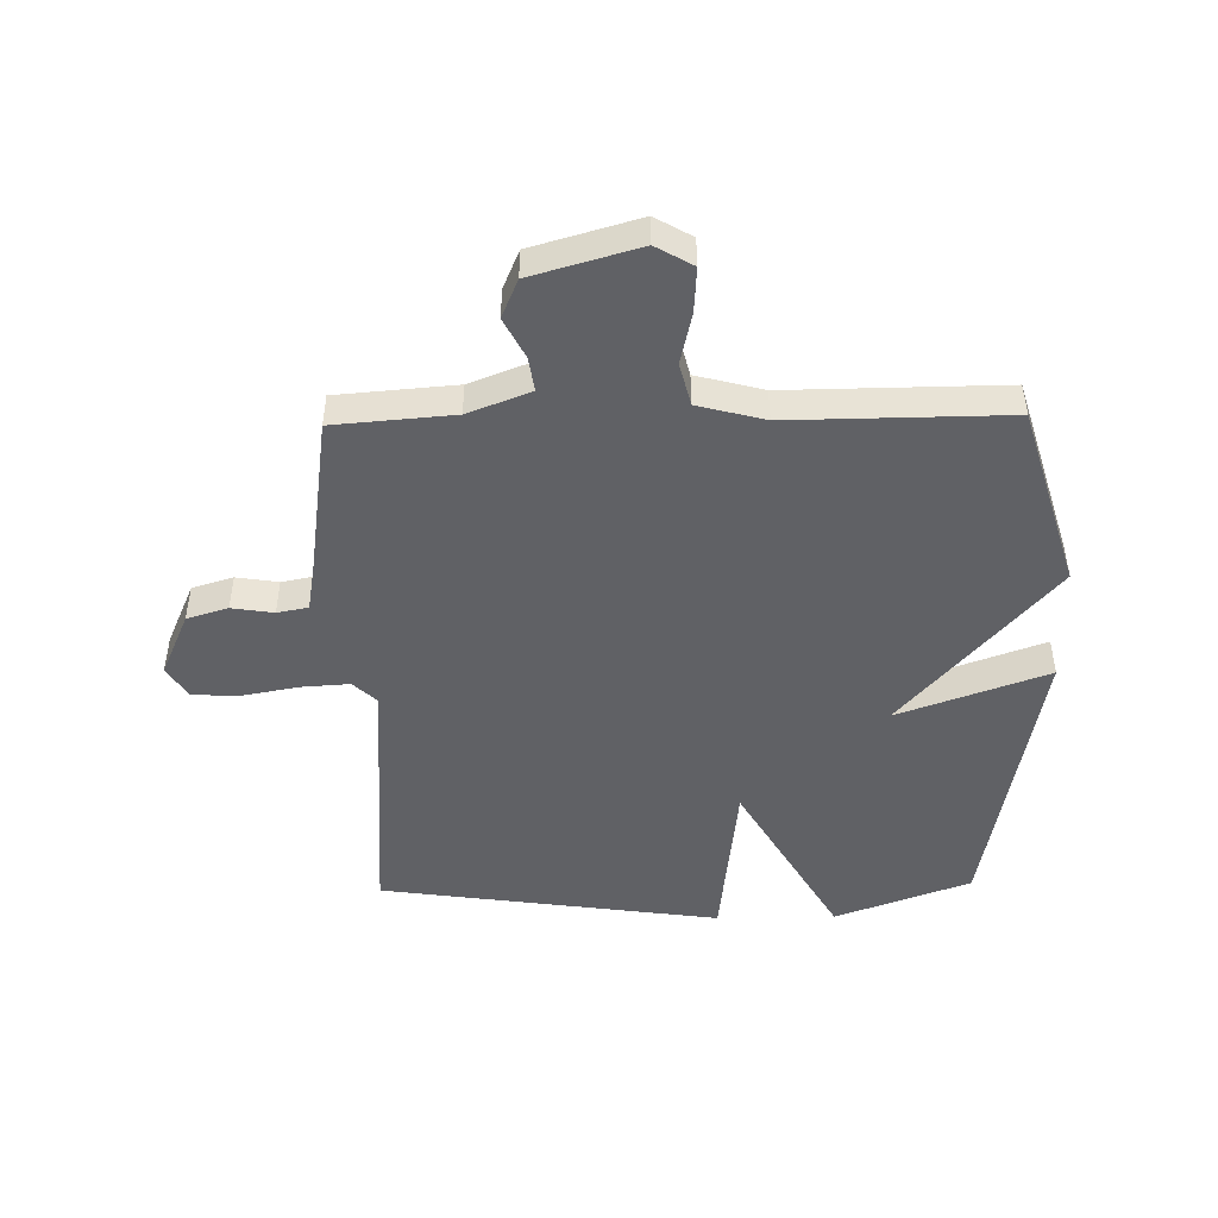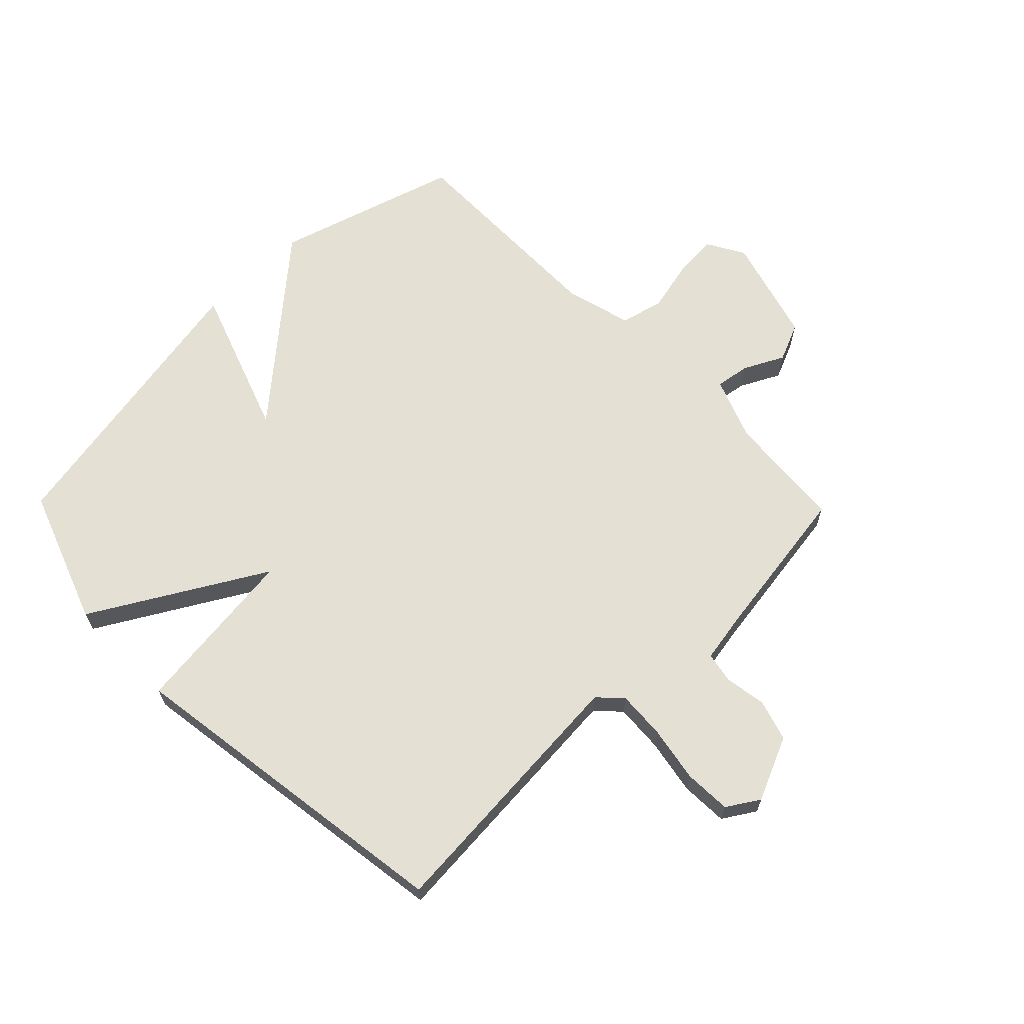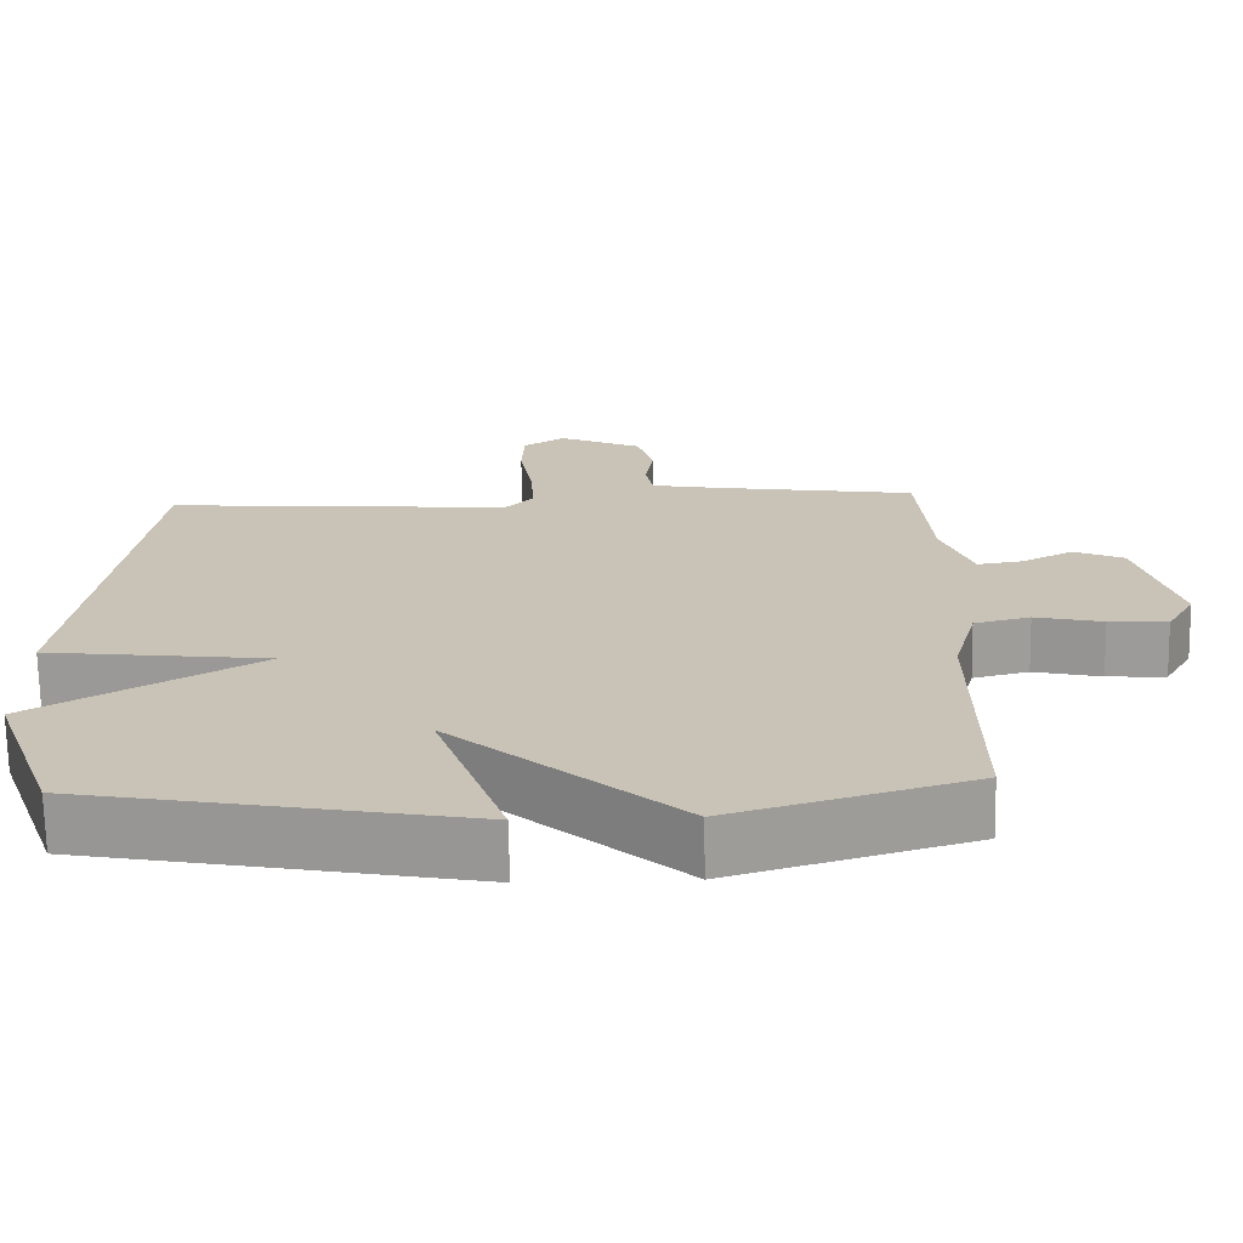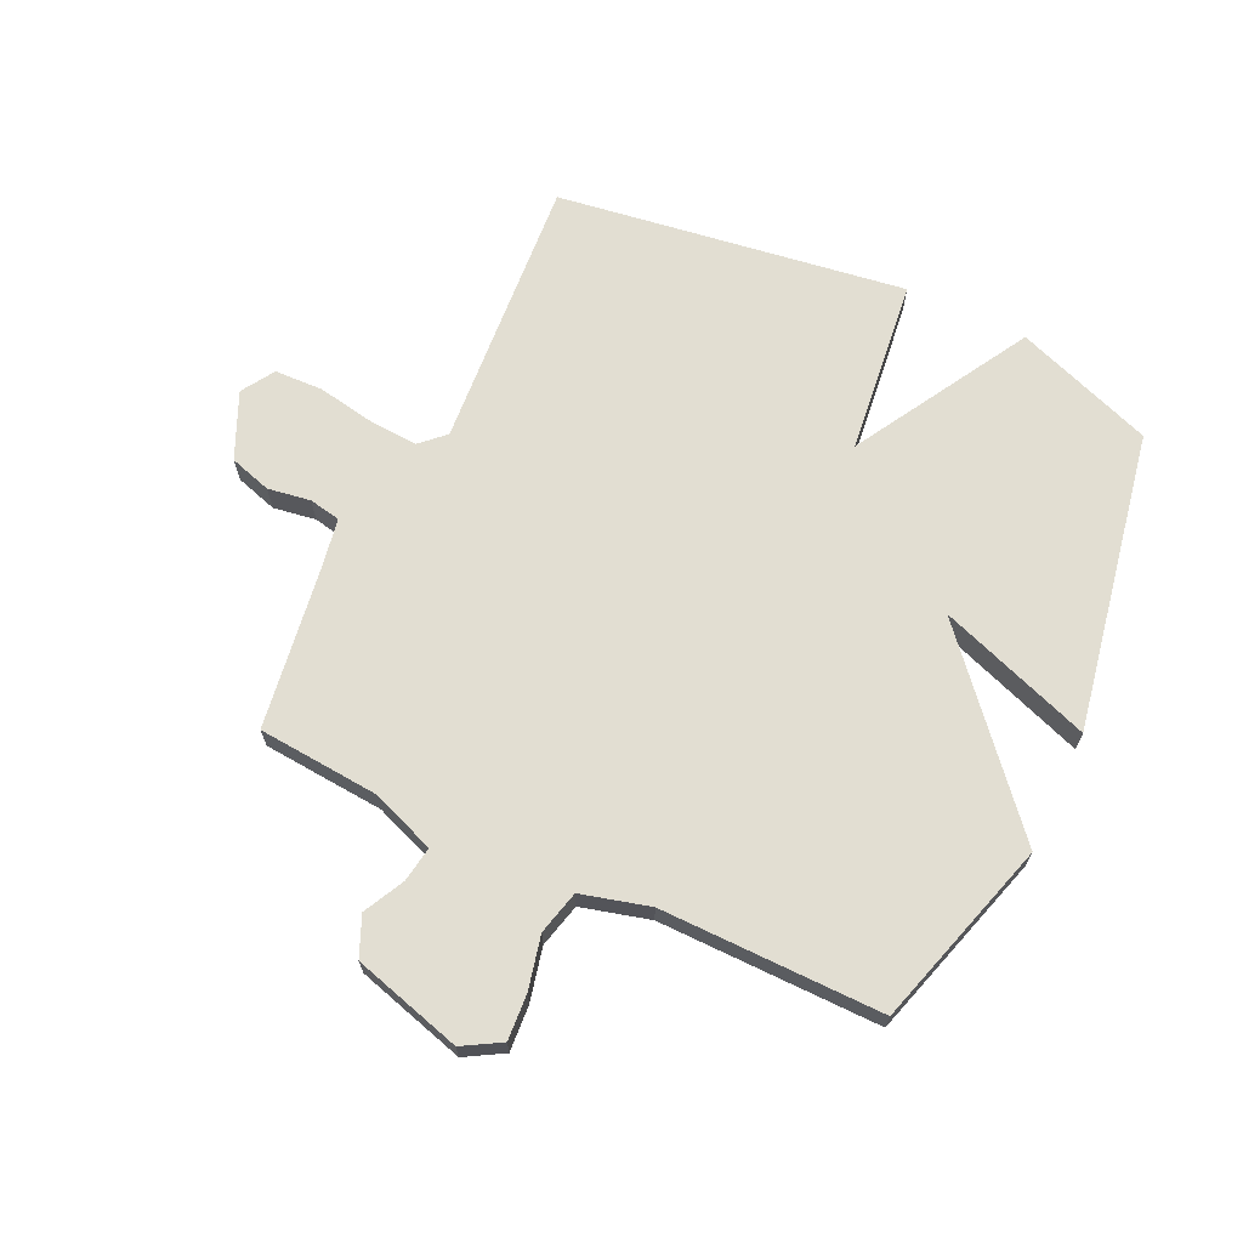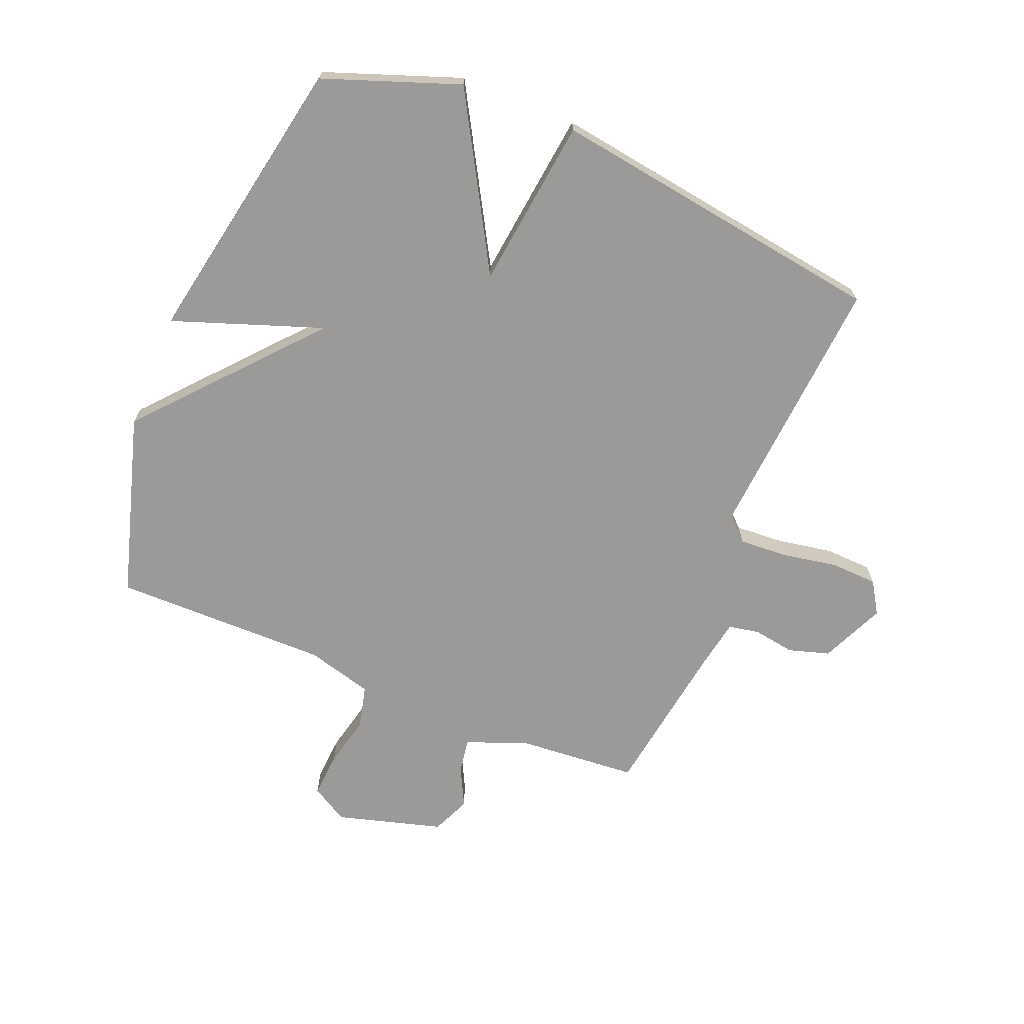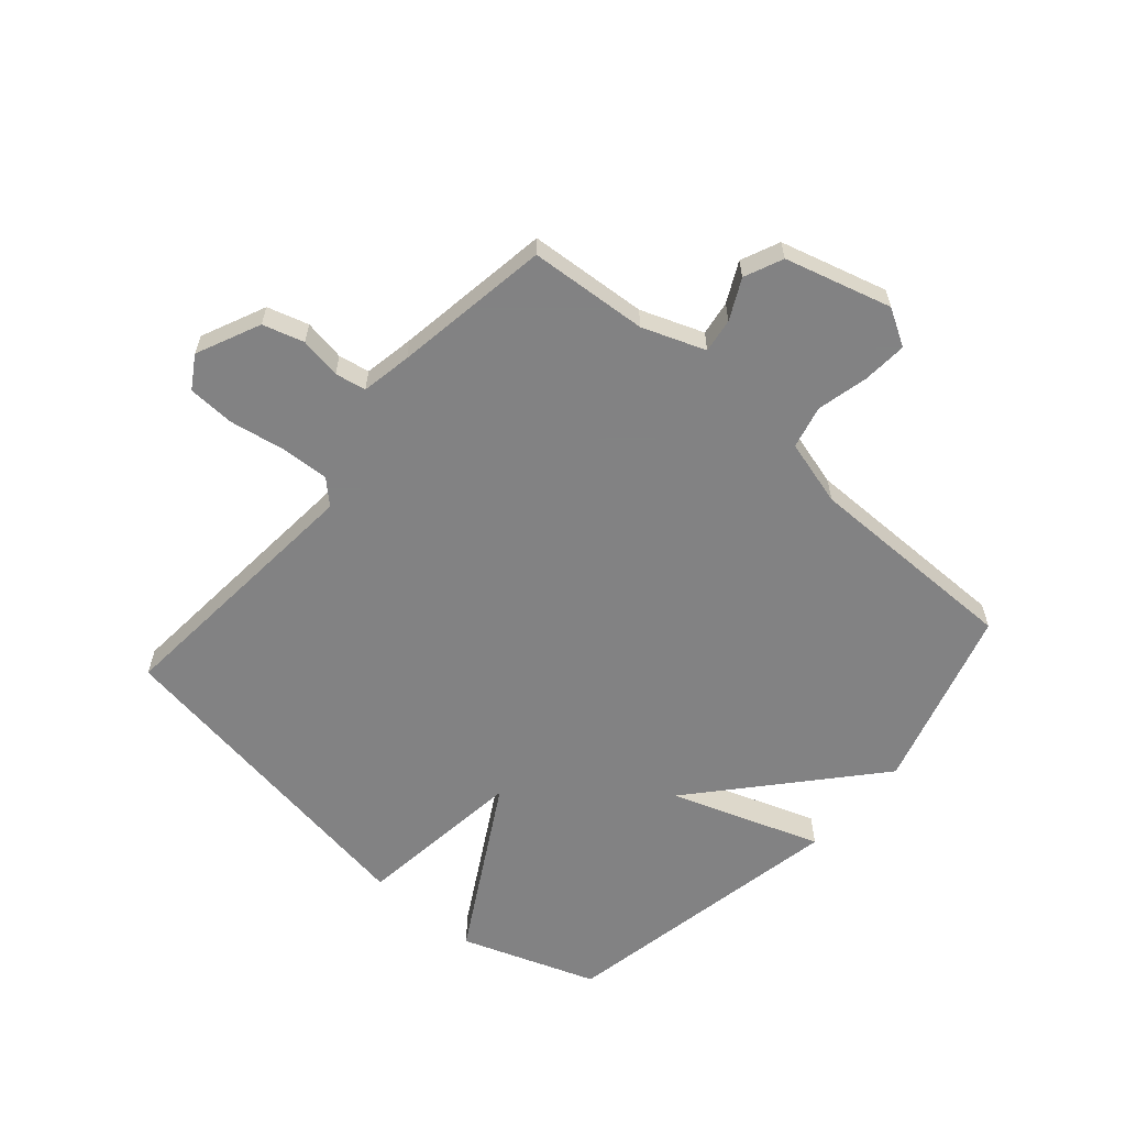
<metadata>
{"format":"obj","ext":"obj","renderer":"f3d","projection":"perspective","resolution":1024,"background":"white","views":[{"elev":-47.5,"azim":91.1,"up":"+Y"},{"elev":65.2,"azim":-44.3,"up":"+Y"},{"elev":-70.3,"azim":1.0,"up":"+Z"},{"elev":67.8,"azim":115.2,"up":"+Y"},{"elev":-69.3,"azim":-112.4,"up":"+Y"},{"elev":-60.9,"azim":48.7,"up":"+Y"}]}
</metadata>
<code>
v -0.5 0.07 -0.5
v -0.583 0.07 -0.272
v -0.295 0.07 -0.106
v -0.583 0.07 -0.072
v -0.5 0.07 0.5
v -0.049 0.07 0.466
v -0.012 0.07 0.505
v -0.017 0.07 0.586
v -0.034 0.07 0.68
v -0.031 0.07 0.759
v 0.023 0.07 0.793
v 0.131 0.07 0.745
v 0.152 0.07 0.676
v 0.141 0.07 0.606
v 0.151 0.07 0.554
v 0.236 0.07 0.539
v 0.5 0.07 0.5
v 0.516 0.07 0.3
v 0.556 0.07 0.195
v 0.614 0.07 0.204
v 0.681 0.07 0.238
v 0.746 0.07 0.21
v 0.797 0.07 0.031
v 0.761 0.07 -0.031
v 0.686 0.07 -0.026
v 0.599 0.07 -0.006
v 0.527 0.07 -0.024
v 0.497 0.07 -0.136
v 0.5 0.07 -0.5
v 0.192 0.07 -0.592
v -0.098 0.07 -0.34
v -0.008 0.07 -0.592
v -0.5 0 -0.5
v -0.583 0 -0.272
v -0.295 0 -0.106
v -0.583 0 -0.072
v -0.5 0 0.5
v -0.049 0 0.466
v -0.012 0 0.505
v -0.017 0 0.586
v -0.034 0 0.68
v -0.031 0 0.759
v 0.023 0 0.793
v 0.131 0 0.745
v 0.152 0 0.676
v 0.141 0 0.606
v 0.151 0 0.554
v 0.236 0 0.539
v 0.5 0 0.5
v 0.516 0 0.3
v 0.556 0 0.195
v 0.614 0 0.204
v 0.681 0 0.238
v 0.746 0 0.21
v 0.797 0 0.031
v 0.761 0 -0.031
v 0.686 0 -0.026
v 0.599 0 -0.006
v 0.527 0 -0.024
v 0.497 0 -0.136
v 0.5 0 -0.5
v 0.192 0 -0.592
v -0.098 0 -0.34
v -0.008 0 -0.592
f 1 2 3
f 32 1 3
f 31 32 3
f 30 31 3
f 29 30 3
f 28 29 3
f 4 5 6
f 3 4 6
f 28 3 6
f 27 28 6
f 26 27 6 7
f 24 25 26
f 23 24 26
f 22 23 26
f 21 22 26
f 20 21 26
f 19 20 26
f 26 7 8
f 19 26 8
f 18 19 8
f 16 17 18
f 15 16 18
f 15 18 8 9
f 9 10 11
f 15 9 11
f 14 15 11
f 11 12 13 14
f 35 34 33
f 35 33 64
f 35 64 63
f 35 63 62
f 35 62 61
f 35 61 60
f 38 37 36
f 38 36 35
f 38 35 60
f 38 60 59
f 39 38 59 58
f 58 57 56
f 58 56 55
f 58 55 54
f 58 54 53
f 58 53 52
f 58 52 51
f 40 39 58
f 40 58 51
f 40 51 50
f 50 49 48
f 50 48 47
f 41 40 50 47
f 43 42 41
f 43 41 47
f 43 47 46
f 46 45 44 43
f 1 33 34 2
f 2 34 35 3
f 3 35 36 4
f 4 36 37 5
f 5 37 38 6
f 6 38 39 7
f 7 39 40 8
f 8 40 41 9
f 9 41 42 10
f 10 42 43 11
f 11 43 44 12
f 12 44 45 13
f 13 45 46 14
f 14 46 47 15
f 15 47 48 16
f 16 48 49 17
f 17 49 50 18
f 18 50 51 19
f 19 51 52 20
f 20 52 53 21
f 21 53 54 22
f 22 54 55 23
f 23 55 56 24
f 24 56 57 25
f 25 57 58 26
f 26 58 59 27
f 27 59 60 28
f 28 60 61 29
f 29 61 62 30
f 30 62 63 31
f 31 63 64 32
f 32 64 33 1

</code>
